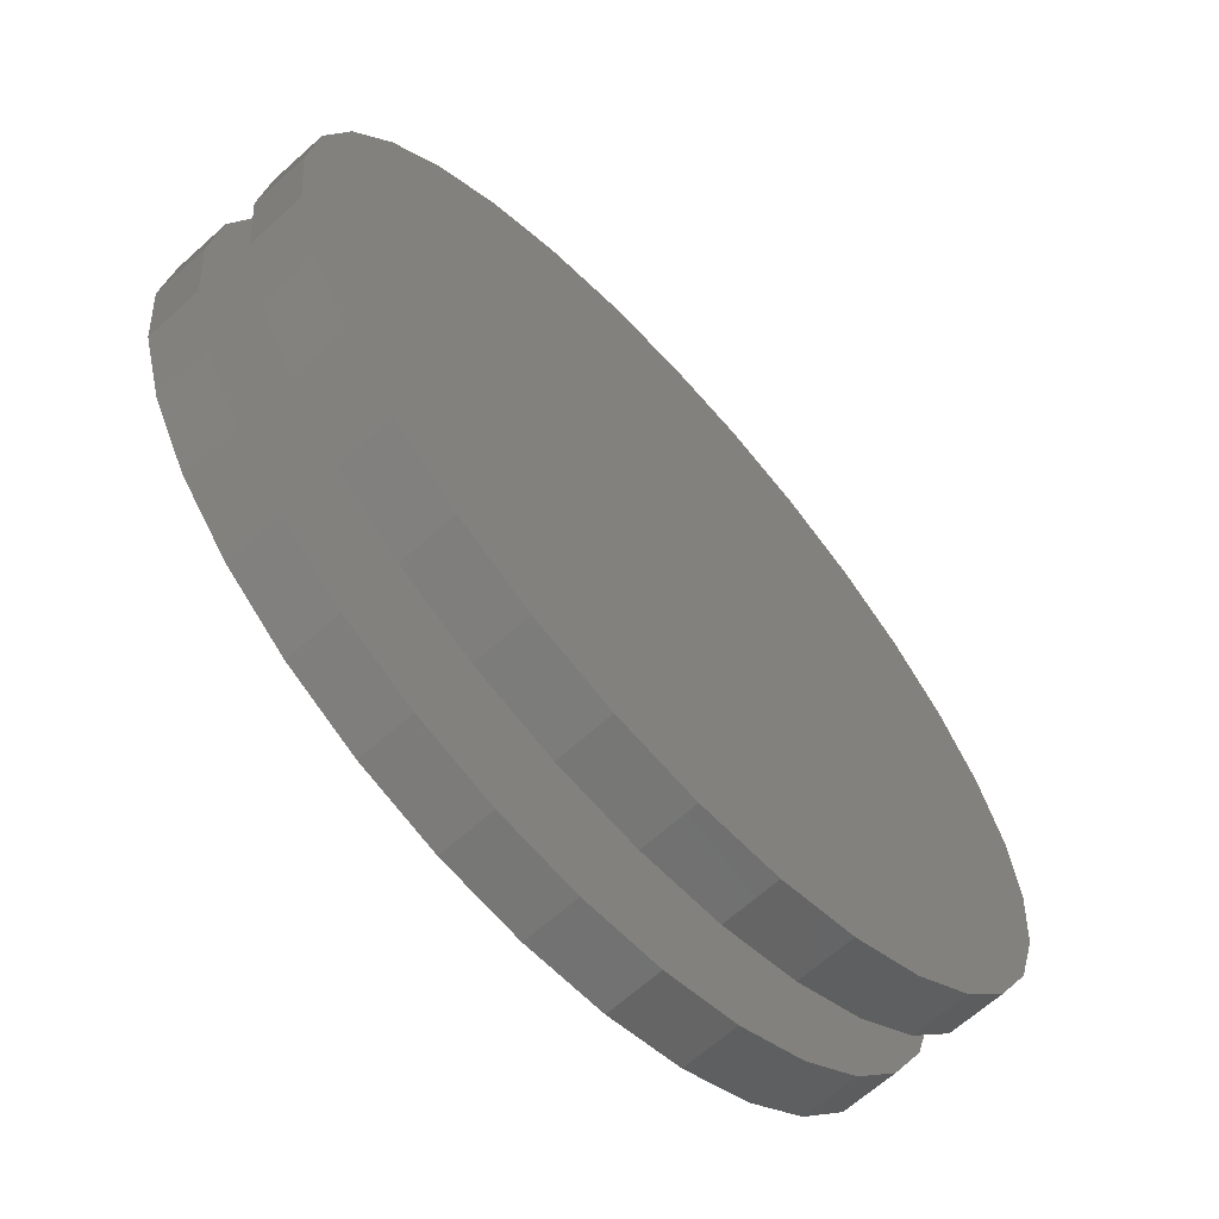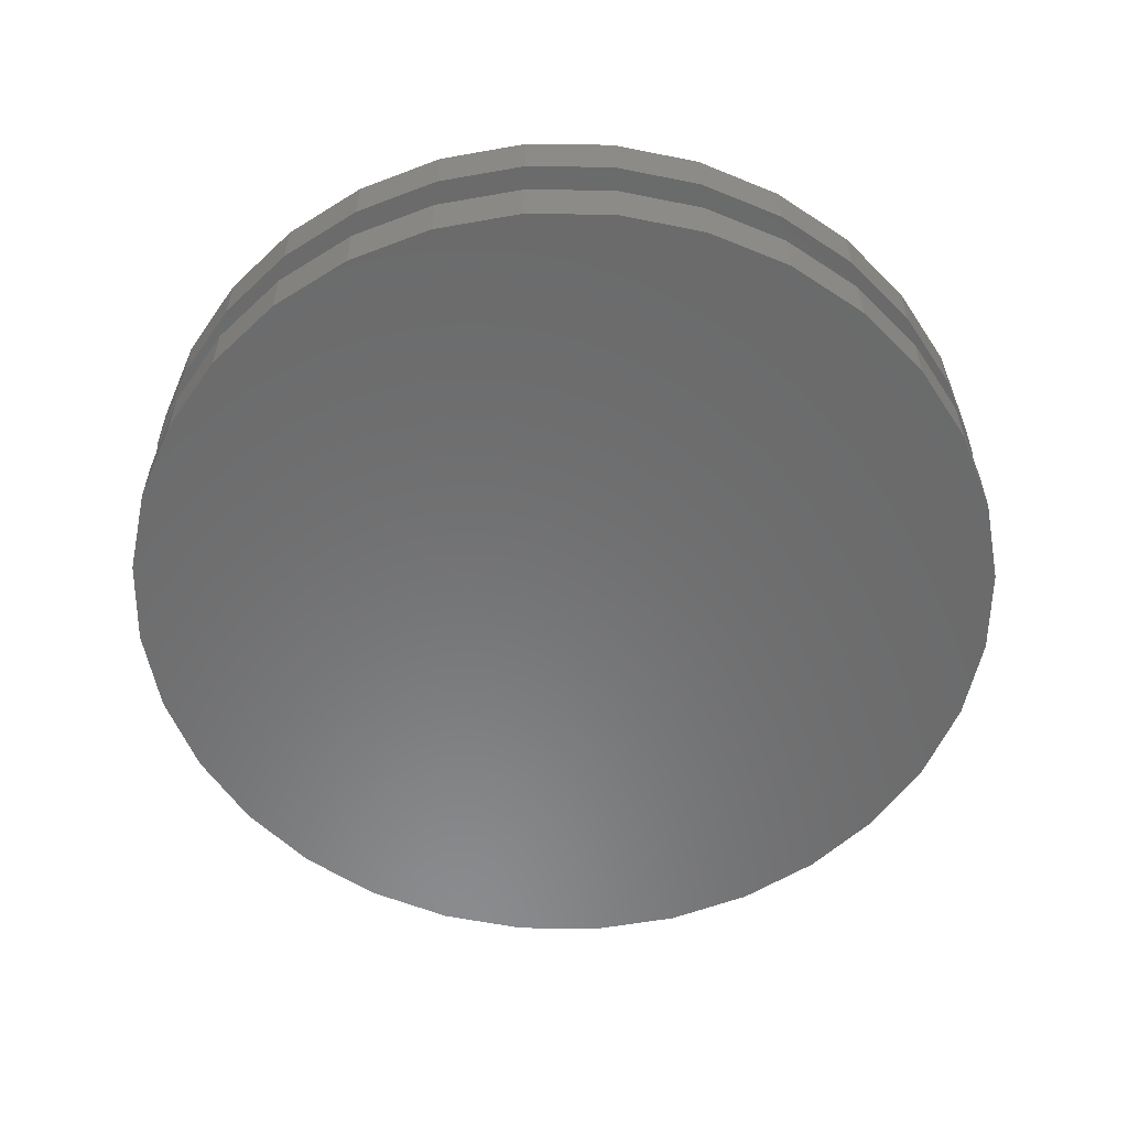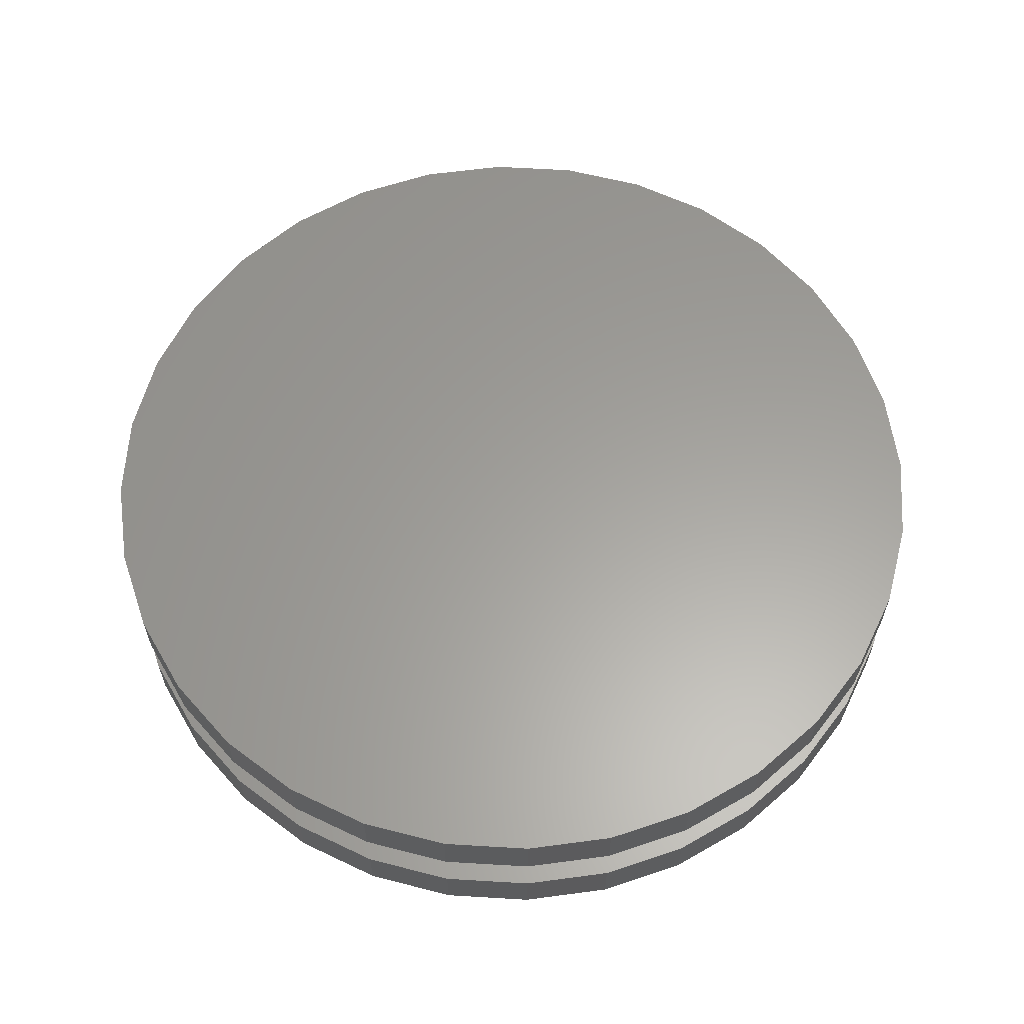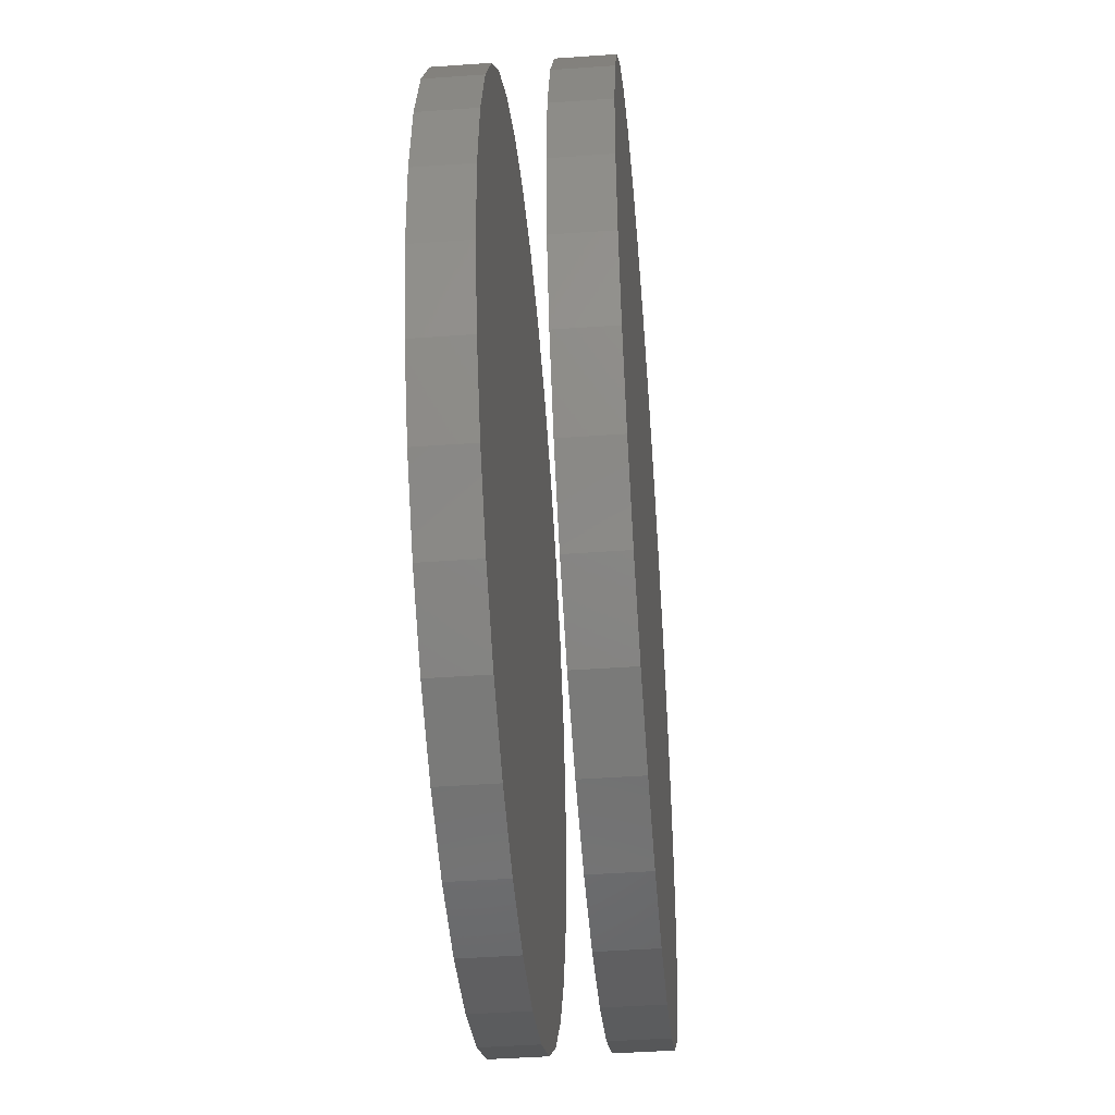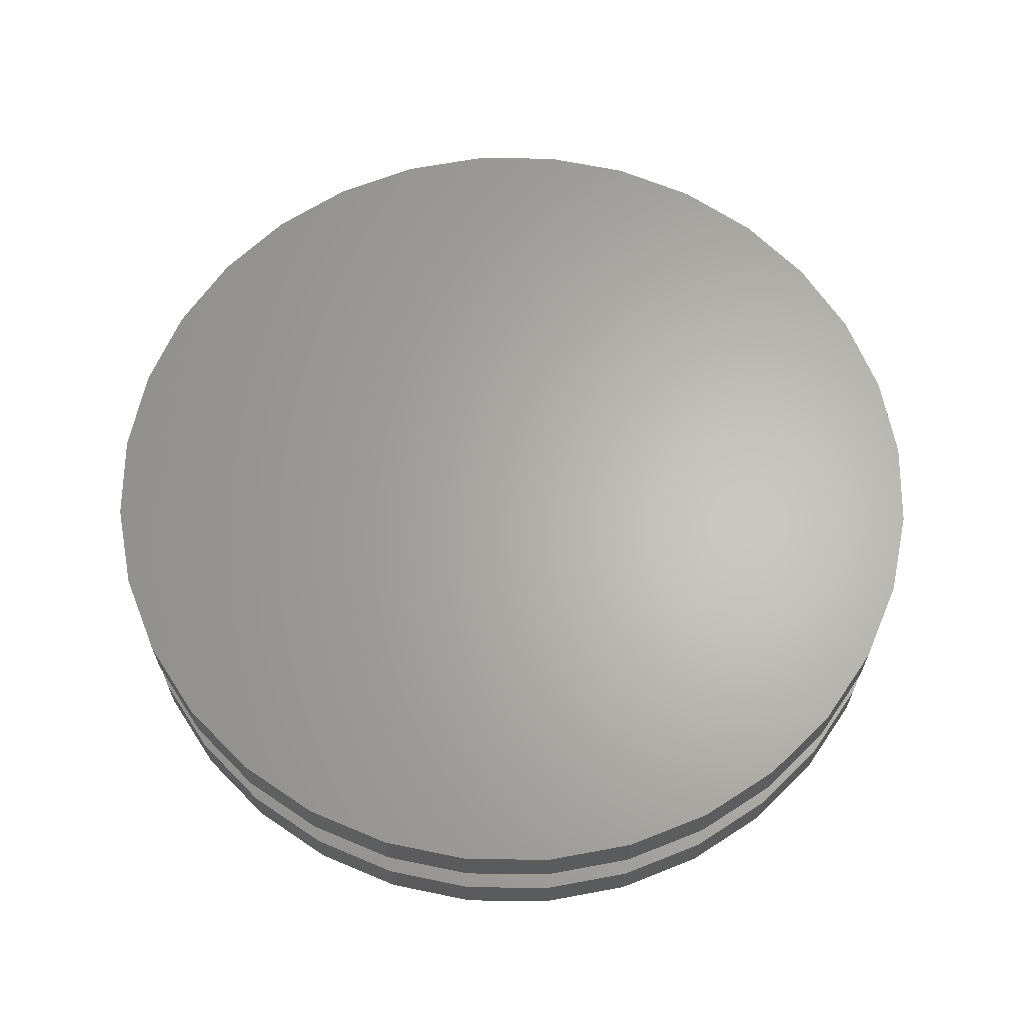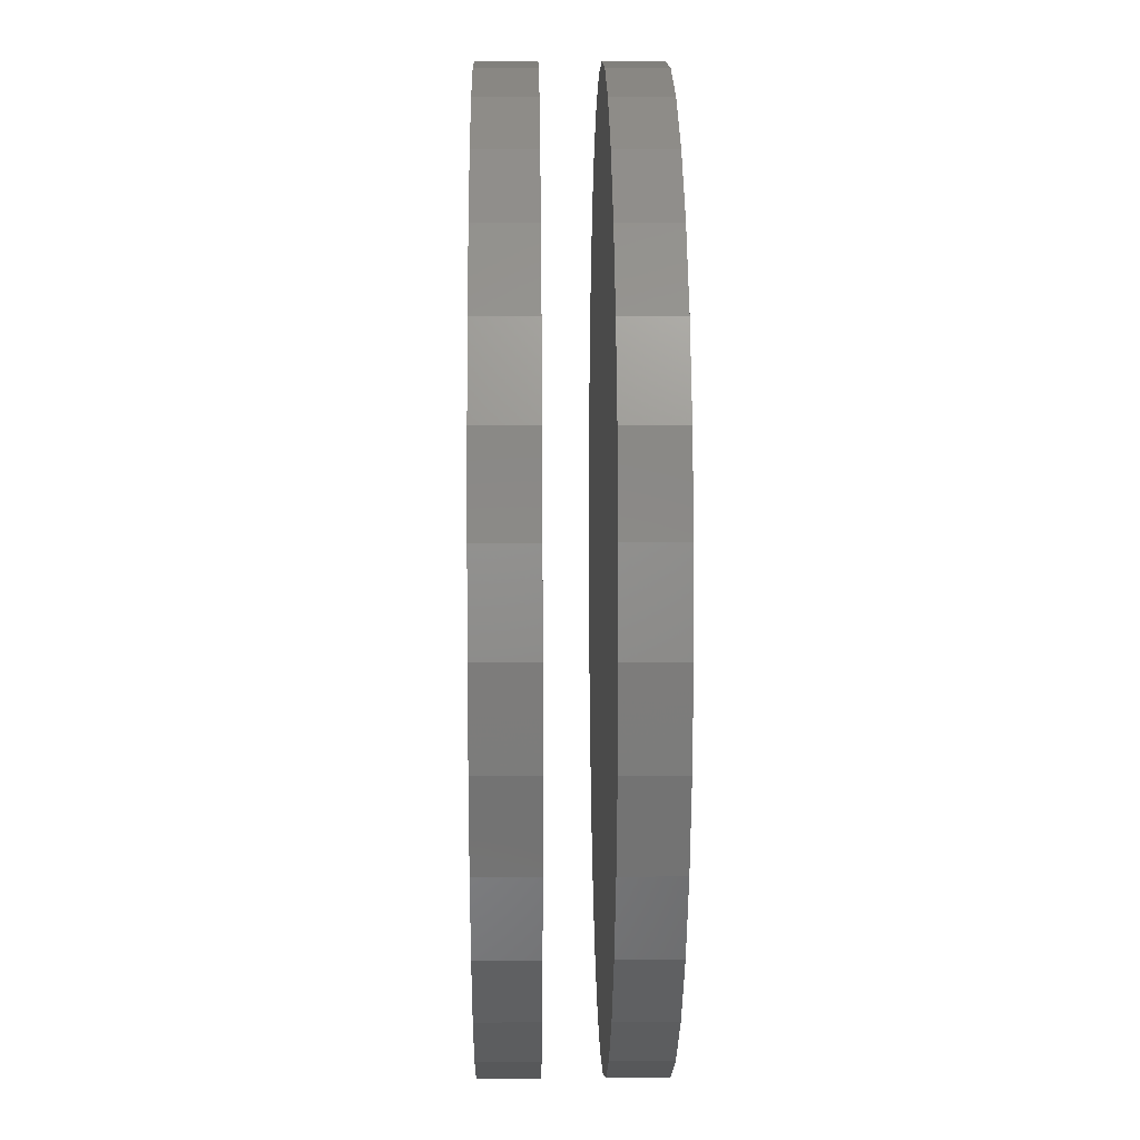
<metadata>
{"format":"stl","ext":"stl","renderer":"f3d","projection":"perspective","resolution":1024,"background":"white","views":[{"elev":-65.7,"azim":-47.9,"up":"+Y"},{"elev":-56.9,"azim":49.9,"up":"+Z"},{"elev":61.1,"azim":144.1,"up":"+Z"},{"elev":-45.2,"azim":-85.3,"up":"+Y"},{"elev":64.5,"azim":-106.3,"up":"+Z"},{"elev":8.7,"azim":-91.0,"up":"+Y"}]}
</metadata>
<code>
# stl→obj: 128 verts, 248 faces
v 0.007895 0.2558 0
v 0.05718 0.2509 0
v -0.04139 0.2509 0
v -0.08878 0.2365 0
v 0.1046 0.2365 0
v 0.05718 -0.2447 0
v -0.04139 -0.2447 0
v 0.1046 -0.2303 0
v 0.007895 -0.2495 0
v -0.08878 -0.2303 0
v -0.1325 -0.2069 0
v 0.1482 -0.2069 0
v -0.1707 -0.1755 0
v 0.1865 -0.1755 0
v -0.2022 -0.1372 0
v 0.218 -0.1372 0
v -0.2255 -0.09355 0
v 0.2413 -0.09355 0
v -0.2399 -0.04616 0
v 0.2557 -0.04616 0
v -0.2447 0.003125 0
v 0.2605 0.003125 0
v -0.2399 0.05241 0
v 0.2557 0.05241 0
v -0.2255 0.0998 0
v 0.2413 0.0998 0
v -0.2022 0.1435 0
v 0.218 0.1435 0
v -0.1707 0.1818 0
v 0.1865 0.1818 0
v -0.1325 0.2132 0
v 0.1482 0.2132 0
v -0.2447 0.003125 0.0625
v -0.2447 0.003125 0.09375
v -0.2399 0.05241 0.0625
v -0.2399 0.05241 0.09375
v -0.2255 0.0998 0.0625
v -0.2255 0.0998 0.09375
v -0.2022 0.1435 0.0625
v -0.2022 0.1435 0.09375
v -0.1707 0.1818 0.0625
v -0.1707 0.1818 0.09375
v -0.1325 0.2132 0.0625
v -0.1325 0.2132 0.09375
v -0.08878 0.2365 0.0625
v -0.08878 0.2365 0.09375
v -0.04139 0.2509 0.0625
v -0.04139 0.2509 0.09375
v 0.007895 0.2558 0.0625
v 0.007895 0.2558 0.09375
v 0.05718 0.2509 0.0625
v 0.05718 0.2509 0.09375
v 0.1046 0.2365 0.0625
v 0.1046 0.2365 0.09375
v 0.1482 0.2132 0.0625
v 0.1482 0.2132 0.09375
v 0.1865 0.1818 0.0625
v 0.1865 0.1818 0.09375
v 0.218 0.1435 0.0625
v 0.218 0.1435 0.09375
v 0.2413 0.0998 0.0625
v 0.2413 0.0998 0.09375
v 0.2557 0.05241 0.0625
v 0.2557 0.05241 0.09375
v 0.2605 0.003125 0.0625
v 0.2605 0.003125 0.09375
v -0.2447 0.003125 0.03125
v -0.2399 0.05241 0.03125
v -0.2255 0.0998 0.03125
v -0.2022 0.1435 0.03125
v -0.1707 0.1818 0.03125
v -0.1325 0.2132 0.03125
v -0.08878 0.2365 0.03125
v -0.04139 0.2509 0.03125
v 0.007895 0.2558 0.03125
v 0.05718 0.2509 0.03125
v 0.1046 0.2365 0.03125
v 0.1482 0.2132 0.03125
v 0.1865 0.1818 0.03125
v 0.218 0.1435 0.03125
v 0.2413 0.0998 0.03125
v 0.2557 0.05241 0.03125
v 0.2605 0.003125 0.03125
v 0.2557 -0.04616 0.0625
v 0.2557 -0.04616 0.09375
v 0.2413 -0.09355 0.0625
v 0.2413 -0.09355 0.09375
v 0.218 -0.1372 0.0625
v 0.218 -0.1372 0.09375
v 0.1865 -0.1755 0.0625
v 0.1865 -0.1755 0.09375
v 0.1482 -0.2069 0.0625
v 0.1482 -0.2069 0.09375
v 0.1046 -0.2303 0.0625
v 0.1046 -0.2303 0.09375
v 0.05718 -0.2447 0.0625
v 0.05718 -0.2447 0.09375
v 0.007895 -0.2495 0.0625
v 0.007895 -0.2495 0.09375
v -0.04139 -0.2447 0.0625
v -0.04139 -0.2447 0.09375
v -0.08878 -0.2303 0.0625
v -0.08878 -0.2303 0.09375
v -0.1325 -0.2069 0.0625
v -0.1325 -0.2069 0.09375
v -0.1707 -0.1755 0.0625
v -0.1707 -0.1755 0.09375
v -0.2022 -0.1372 0.0625
v -0.2022 -0.1372 0.09375
v -0.2255 -0.09355 0.0625
v -0.2255 -0.09355 0.09375
v -0.2399 -0.04616 0.0625
v -0.2399 -0.04616 0.09375
v 0.2557 -0.04616 0.03125
v 0.2413 -0.09355 0.03125
v 0.218 -0.1372 0.03125
v 0.1865 -0.1755 0.03125
v 0.1482 -0.2069 0.03125
v 0.1046 -0.2303 0.03125
v 0.05718 -0.2447 0.03125
v 0.007895 -0.2495 0.03125
v -0.04139 -0.2447 0.03125
v -0.08878 -0.2303 0.03125
v -0.1325 -0.2069 0.03125
v -0.1707 -0.1755 0.03125
v -0.2022 -0.1372 0.03125
v -0.2255 -0.09355 0.03125
v -0.2399 -0.04616 0.03125
f 1 2 3
f 4 3 2
f 5 4 2
f 6 7 8
f 9 7 6
f 7 10 8
f 8 10 11
f 8 11 12
f 12 11 13
f 12 13 14
f 14 13 15
f 14 15 16
f 16 15 17
f 16 17 18
f 18 17 19
f 18 19 20
f 20 19 21
f 20 21 22
f 22 21 23
f 22 23 24
f 24 23 25
f 24 25 26
f 26 25 27
f 26 27 28
f 28 27 29
f 28 29 30
f 30 29 31
f 30 31 32
f 32 31 4
f 32 4 5
f 33 34 35
f 35 34 36
f 35 36 37
f 37 36 38
f 37 38 39
f 39 38 40
f 39 40 41
f 41 40 42
f 41 42 43
f 43 42 44
f 43 44 45
f 45 44 46
f 45 46 47
f 47 46 48
f 47 48 49
f 49 48 50
f 49 50 51
f 51 50 52
f 51 52 53
f 53 52 54
f 53 54 55
f 55 54 56
f 55 56 57
f 57 56 58
f 57 58 59
f 59 58 60
f 59 60 61
f 61 60 62
f 61 62 63
f 63 62 64
f 63 64 65
f 65 64 66
f 21 67 23
f 23 67 68
f 23 68 25
f 25 68 69
f 25 69 27
f 27 69 70
f 27 70 29
f 29 70 71
f 29 71 31
f 31 71 72
f 31 72 4
f 4 72 73
f 4 73 3
f 3 73 74
f 3 74 1
f 1 74 75
f 1 75 2
f 2 75 76
f 2 76 5
f 5 76 77
f 5 77 32
f 32 77 78
f 32 78 30
f 30 78 79
f 30 79 28
f 28 79 80
f 28 80 26
f 26 80 81
f 26 81 24
f 24 81 82
f 24 82 22
f 22 82 83
f 65 66 84
f 84 66 85
f 84 85 86
f 86 85 87
f 86 87 88
f 88 87 89
f 88 89 90
f 90 89 91
f 90 91 92
f 92 91 93
f 92 93 94
f 94 93 95
f 94 95 96
f 96 95 97
f 96 97 98
f 98 97 99
f 98 99 100
f 100 99 101
f 100 101 102
f 102 101 103
f 102 103 104
f 104 103 105
f 104 105 106
f 106 105 107
f 106 107 108
f 108 107 109
f 108 109 110
f 110 109 111
f 110 111 112
f 112 111 113
f 112 113 33
f 33 113 34
f 22 83 20
f 20 83 114
f 20 114 18
f 18 114 115
f 18 115 16
f 16 115 116
f 16 116 14
f 14 116 117
f 14 117 12
f 12 117 118
f 12 118 8
f 8 118 119
f 8 119 6
f 6 119 120
f 6 120 9
f 9 120 121
f 9 121 7
f 7 121 122
f 7 122 10
f 10 122 123
f 10 123 11
f 11 123 124
f 11 124 13
f 13 124 125
f 13 125 15
f 15 125 126
f 15 126 17
f 17 126 127
f 17 127 19
f 19 127 128
f 19 128 21
f 21 128 67
f 74 76 75
f 76 74 73
f 76 73 77
f 119 122 120
f 120 122 121
f 77 73 78
f 78 73 72
f 78 72 79
f 79 72 71
f 79 71 80
f 80 71 70
f 80 70 81
f 81 70 69
f 81 69 82
f 82 69 68
f 82 68 83
f 83 68 67
f 83 67 114
f 114 67 128
f 114 128 115
f 115 128 127
f 115 127 116
f 116 127 126
f 116 126 117
f 117 126 125
f 117 125 118
f 118 125 124
f 118 124 119
f 119 124 123
f 119 123 122
f 49 51 47
f 45 47 51
f 53 45 51
f 96 100 94
f 98 100 96
f 100 102 94
f 94 102 104
f 94 104 92
f 92 104 106
f 92 106 90
f 90 106 108
f 90 108 88
f 88 108 110
f 88 110 86
f 86 110 112
f 86 112 84
f 84 112 33
f 84 33 65
f 65 33 35
f 65 35 63
f 63 35 37
f 63 37 61
f 61 37 39
f 61 39 59
f 59 39 41
f 59 41 57
f 57 41 43
f 57 43 55
f 55 43 45
f 55 45 53
f 48 52 50
f 52 48 46
f 52 46 54
f 95 101 97
f 97 101 99
f 54 46 56
f 56 46 44
f 56 44 58
f 58 44 42
f 58 42 60
f 60 42 40
f 60 40 62
f 62 40 38
f 62 38 64
f 64 38 36
f 64 36 66
f 66 36 34
f 66 34 85
f 85 34 113
f 85 113 87
f 87 113 111
f 87 111 89
f 89 111 109
f 89 109 91
f 91 109 107
f 91 107 93
f 93 107 105
f 93 105 95
f 95 105 103
f 95 103 101

</code>
